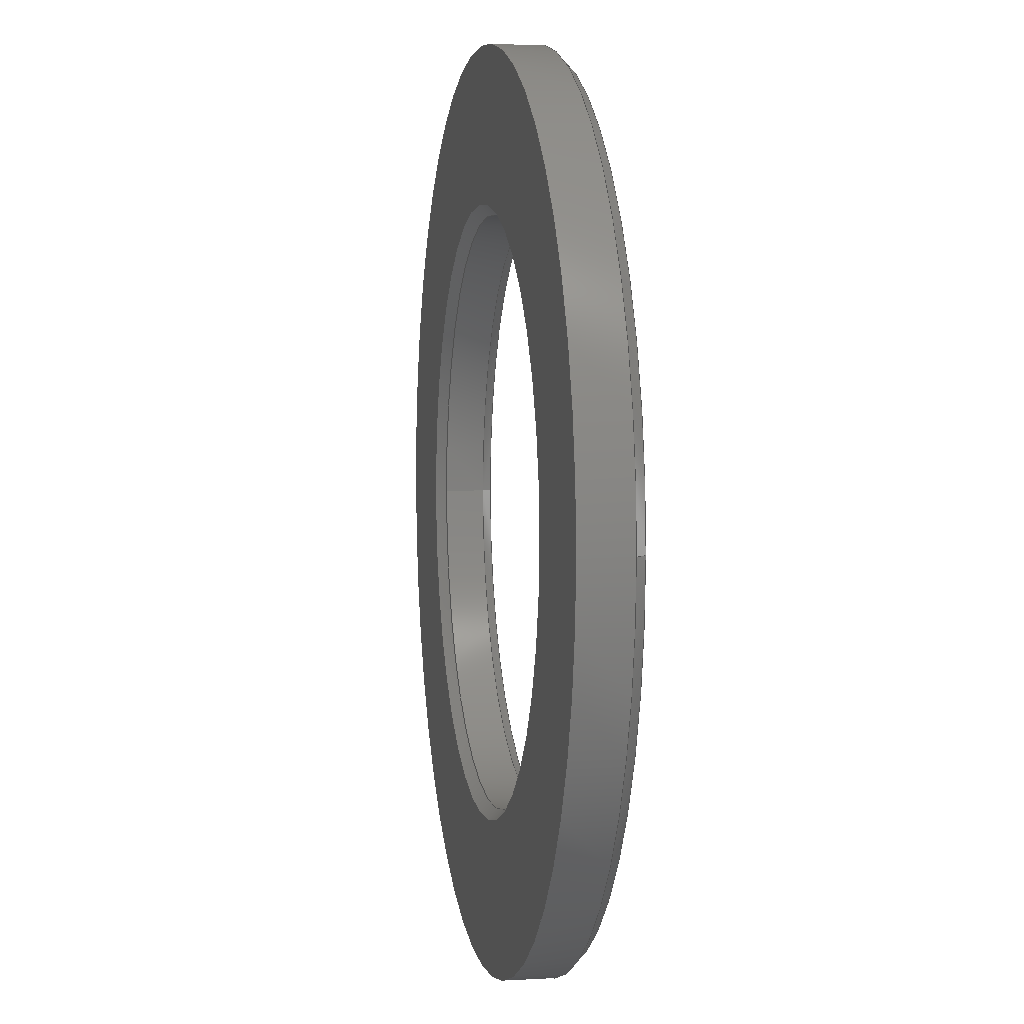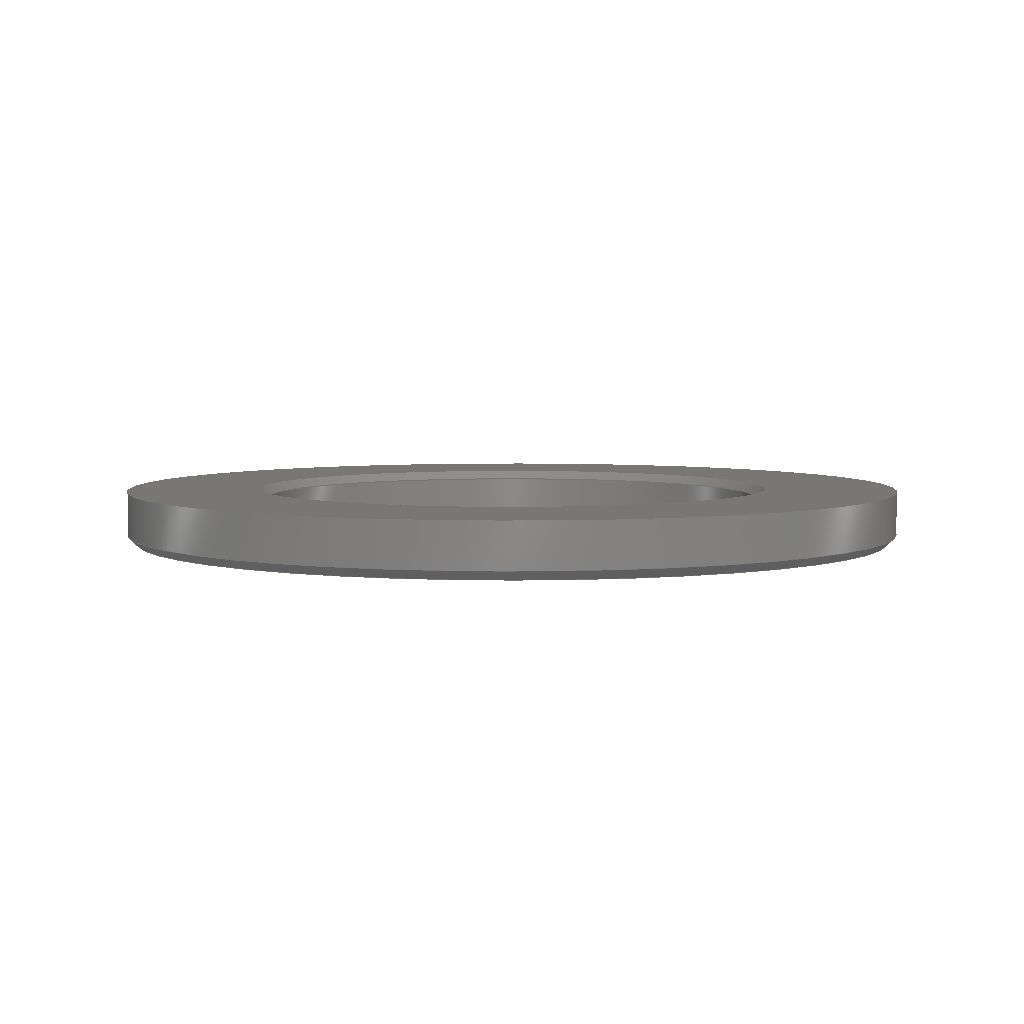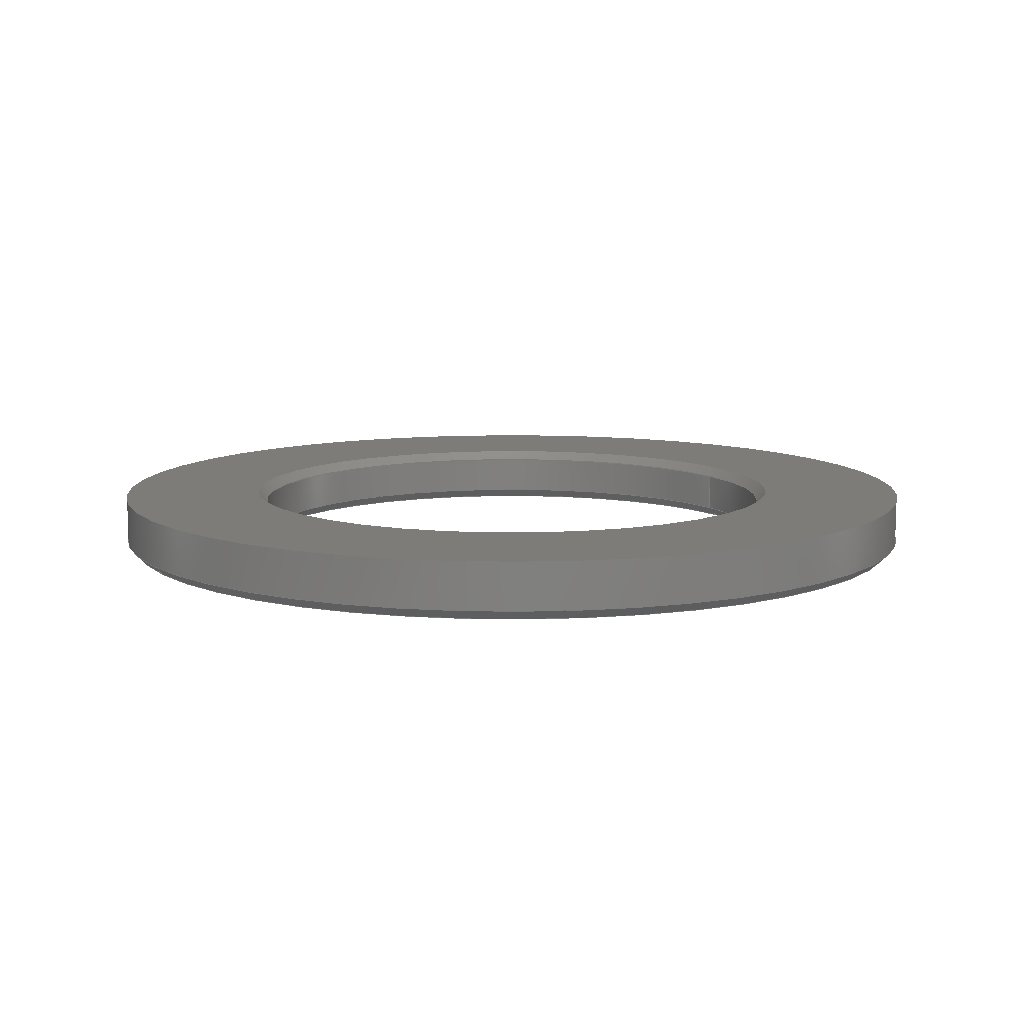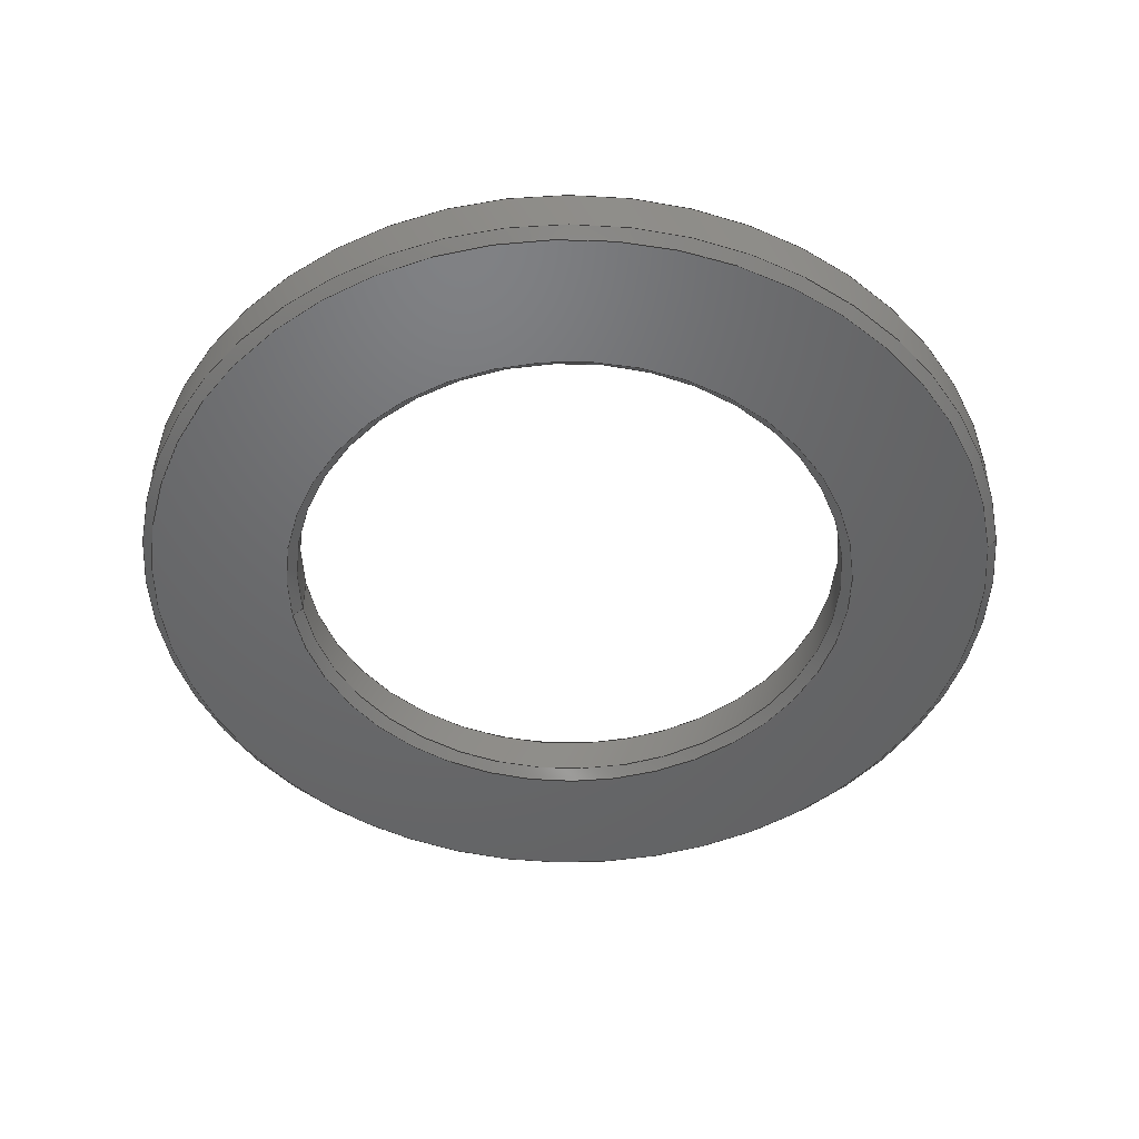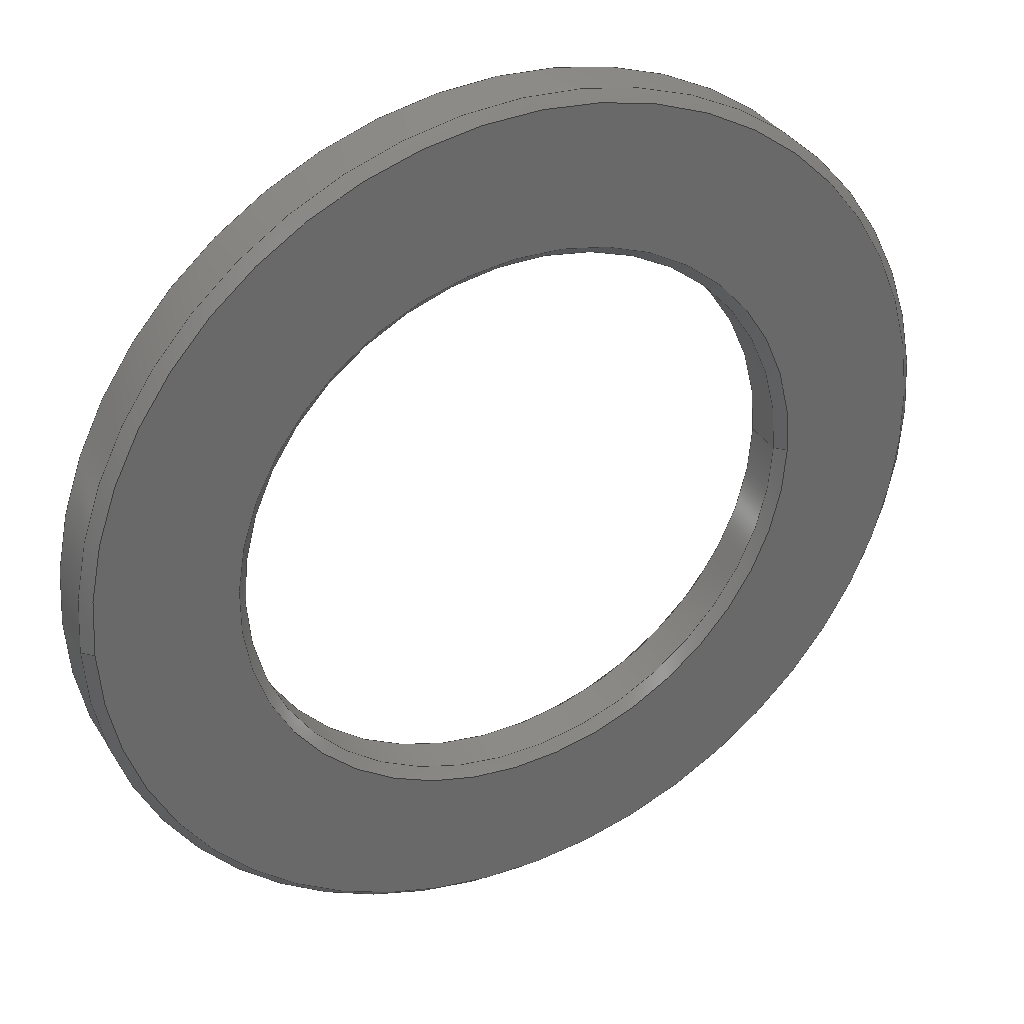
<metadata>
{"format":"step","ext":"stp","renderer":"f3d","projection":"perspective","resolution":1024,"background":"white","views":[{"elev":4.7,"azim":79.7,"up":"+Y"},{"elev":4.8,"azim":166.4,"up":"+Z"},{"elev":9.9,"azim":149.5,"up":"+Z"},{"elev":-48.1,"azim":7.6,"up":"+Z"},{"elev":34.5,"azim":152.6,"up":"+Y"}]}
</metadata>
<code>
ISO-10303-21;
DATA;
#1=MECHANICAL_DESIGN_GEOMETRIC_PRESENTATION_REPRESENTATION('',(#4),#220);
#2=SHAPE_REPRESENTATION_RELATIONSHIP('SRR','None',#227,#3);
#3=ADVANCED_BREP_SHAPE_REPRESENTATION('',(#5),#219);
#4=STYLED_ITEM('',(#236),#5);
#5=MANIFOLD_SOLID_BREP('Solid1',#108);
#6=FACE_BOUND('',#23,.T.);
#7=FACE_BOUND('',#28,.T.);
#8=PLANE('',#137);
#9=PLANE('',#146);
#10=CONICAL_SURFACE('',#135,22.3,0.7854);
#11=CONICAL_SURFACE('',#139,14.75,0.7854);
#12=CONICAL_SURFACE('',#144,14.75,0.7854);
#13=FACE_OUTER_BOUND('',#20,.T.);
#14=FACE_OUTER_BOUND('',#21,.T.);
#15=FACE_OUTER_BOUND('',#22,.T.);
#16=FACE_OUTER_BOUND('',#24,.T.);
#17=FACE_OUTER_BOUND('',#25,.T.);
#18=FACE_OUTER_BOUND('',#26,.T.);
#19=FACE_OUTER_BOUND('',#27,.T.);
#20=EDGE_LOOP('',(#71,#72,#73,#74,#75));
#21=EDGE_LOOP('',(#76,#77,#78,#79,#80));
#22=EDGE_LOOP('',(#81));
#23=EDGE_LOOP('',(#82));
#24=EDGE_LOOP('',(#83,#84,#85,#86));
#25=EDGE_LOOP('',(#87,#88,#89,#90,#91));
#26=EDGE_LOOP('',(#92,#93,#94,#95,#96));
#27=EDGE_LOOP('',(#97));
#28=EDGE_LOOP('',(#98));
#29=LINE('',#191,#34);
#30=LINE('',#197,#35);
#31=LINE('',#204,#36);
#32=LINE('',#211,#37);
#33=LINE('',#215,#38);
#34=VECTOR('',#153,22.55);
#35=VECTOR('',#160,22.3);
#36=VECTOR('',#169,14.75);
#37=VECTOR('',#178,14.5);
#38=VECTOR('',#183,14.75);
#39=CIRCLE('',#132,22.55);
#40=CIRCLE('',#133,22.55);
#41=CIRCLE('',#134,22.55);
#42=CIRCLE('',#136,22.05);
#43=CIRCLE('',#138,15);
#44=CIRCLE('',#140,14.5);
#45=CIRCLE('',#142,14.5);
#46=CIRCLE('',#143,14.5);
#47=CIRCLE('',#145,15);
#48=VERTEX_POINT('',#188);
#49=VERTEX_POINT('',#190);
#50=VERTEX_POINT('',#192);
#51=VERTEX_POINT('',#196);
#52=VERTEX_POINT('',#200);
#53=VERTEX_POINT('',#203);
#54=VERTEX_POINT('',#207);
#55=VERTEX_POINT('',#208);
#56=VERTEX_POINT('',#213);
#57=EDGE_CURVE('',#48,#48,#39,.T.);
#58=EDGE_CURVE('',#48,#49,#29,.T.);
#59=EDGE_CURVE('',#50,#49,#40,.T.);
#60=EDGE_CURVE('',#49,#50,#41,.T.);
#61=EDGE_CURVE('',#50,#51,#30,.T.);
#62=EDGE_CURVE('',#51,#51,#42,.T.);
#63=EDGE_CURVE('',#52,#52,#43,.T.);
#64=EDGE_CURVE('',#52,#53,#31,.T.);
#65=EDGE_CURVE('',#53,#53,#44,.T.);
#66=EDGE_CURVE('',#54,#55,#45,.T.);
#67=EDGE_CURVE('',#55,#54,#46,.T.);
#68=EDGE_CURVE('',#55,#53,#32,.T.);
#69=EDGE_CURVE('',#56,#56,#47,.T.);
#70=EDGE_CURVE('',#56,#54,#33,.T.);
#71=ORIENTED_EDGE('',*,*,#57,.T.);
#72=ORIENTED_EDGE('',*,*,#58,.T.);
#73=ORIENTED_EDGE('',*,*,#59,.F.);
#74=ORIENTED_EDGE('',*,*,#60,.F.);
#75=ORIENTED_EDGE('',*,*,#58,.F.);
#76=ORIENTED_EDGE('',*,*,#59,.T.);
#77=ORIENTED_EDGE('',*,*,#60,.T.);
#78=ORIENTED_EDGE('',*,*,#61,.T.);
#79=ORIENTED_EDGE('',*,*,#62,.T.);
#80=ORIENTED_EDGE('',*,*,#61,.F.);
#81=ORIENTED_EDGE('',*,*,#62,.F.);
#82=ORIENTED_EDGE('',*,*,#63,.F.);
#83=ORIENTED_EDGE('',*,*,#63,.T.);
#84=ORIENTED_EDGE('',*,*,#64,.T.);
#85=ORIENTED_EDGE('',*,*,#65,.T.);
#86=ORIENTED_EDGE('',*,*,#64,.F.);
#87=ORIENTED_EDGE('',*,*,#66,.F.);
#88=ORIENTED_EDGE('',*,*,#67,.F.);
#89=ORIENTED_EDGE('',*,*,#68,.T.);
#90=ORIENTED_EDGE('',*,*,#65,.F.);
#91=ORIENTED_EDGE('',*,*,#68,.F.);
#92=ORIENTED_EDGE('',*,*,#69,.T.);
#93=ORIENTED_EDGE('',*,*,#70,.T.);
#94=ORIENTED_EDGE('',*,*,#66,.T.);
#95=ORIENTED_EDGE('',*,*,#67,.T.);
#96=ORIENTED_EDGE('',*,*,#70,.F.);
#97=ORIENTED_EDGE('',*,*,#57,.F.);
#98=ORIENTED_EDGE('',*,*,#69,.F.);
#99=CYLINDRICAL_SURFACE('',#131,22.55);
#100=CYLINDRICAL_SURFACE('',#141,14.5);
#101=ADVANCED_FACE('',(#13),#99,.T.);
#102=ADVANCED_FACE('',(#14),#10,.T.);
#103=ADVANCED_FACE('',(#15,#6),#8,.F.);
#104=ADVANCED_FACE('',(#16),#11,.F.);
#105=ADVANCED_FACE('',(#17),#100,.F.);
#106=ADVANCED_FACE('',(#18),#12,.F.);
#107=ADVANCED_FACE('',(#19,#7),#9,.T.);
#108=CLOSED_SHELL('',(#101,#102,#103,#104,#105,#106,#107));
#109=DERIVED_UNIT_ELEMENT(#112,1);
#110=DERIVED_UNIT_ELEMENT(#222,-3);
#111=DIMENSIONAL_EXPONENTS(0,1,0,0,0,0,0);
#112=(
CONVERSION_BASED_UNIT('gram',#114)
MASS_UNIT()
NAMED_UNIT(#111)
);
#113=(
MASS_UNIT()
NAMED_UNIT(*)
SI_UNIT(.KILO.,.GRAM.)
);
#114=MASS_MEASURE_WITH_UNIT(MASS_MEASURE(0.001),#113);
#115=DERIVED_UNIT((#109,#110));
#116=MEASURE_REPRESENTATION_ITEM('density measure',
POSITIVE_RATIO_MEASURE(1),#115);
#117=PROPERTY_DEFINITION_REPRESENTATION(#122,#119);
#118=PROPERTY_DEFINITION_REPRESENTATION(#123,#120);
#119=REPRESENTATION('material name',(#121),#219);
#120=REPRESENTATION('density',(#116),#219);
#121=DESCRIPTIVE_REPRESENTATION_ITEM('Generic','Generic');
#122=PROPERTY_DEFINITION('material property','material name',#229);
#123=PROPERTY_DEFINITION('material property','density of part',#229);
#124=DATE_TIME_ROLE('creation_date');
#125=APPLIED_DATE_AND_TIME_ASSIGNMENT(#126,#124,(#229));
#126=DATE_AND_TIME(#127,#128);
#127=CALENDAR_DATE(2023,23,11);
#128=LOCAL_TIME(0,0,0,#129);
#129=COORDINATED_UNIVERSAL_TIME_OFFSET(0,0,.BEHIND.);
#130=AXIS2_PLACEMENT_3D('',#186,#147,#148);
#131=AXIS2_PLACEMENT_3D('',#187,#149,#150);
#132=AXIS2_PLACEMENT_3D('',#189,#151,#152);
#133=AXIS2_PLACEMENT_3D('',#193,#154,#155);
#134=AXIS2_PLACEMENT_3D('',#194,#156,#157);
#135=AXIS2_PLACEMENT_3D('',#195,#158,#159);
#136=AXIS2_PLACEMENT_3D('',#198,#161,#162);
#137=AXIS2_PLACEMENT_3D('',#199,#163,#164);
#138=AXIS2_PLACEMENT_3D('',#201,#165,#166);
#139=AXIS2_PLACEMENT_3D('',#202,#167,#168);
#140=AXIS2_PLACEMENT_3D('',#205,#170,#171);
#141=AXIS2_PLACEMENT_3D('',#206,#172,#173);
#142=AXIS2_PLACEMENT_3D('',#209,#174,#175);
#143=AXIS2_PLACEMENT_3D('',#210,#176,#177);
#144=AXIS2_PLACEMENT_3D('',#212,#179,#180);
#145=AXIS2_PLACEMENT_3D('',#214,#181,#182);
#146=AXIS2_PLACEMENT_3D('',#216,#184,#185);
#147=DIRECTION('axis',(0,0,1));
#148=DIRECTION('refdir',(1,0,0));
#149=DIRECTION('center_axis',(0,0,1));
#150=DIRECTION('ref_axis',(1,0,0));
#151=DIRECTION('center_axis',(0,0,-1));
#152=DIRECTION('ref_axis',(1,0,0));
#153=DIRECTION('',(0,0,-1));
#154=DIRECTION('center_axis',(0,0,-1));
#155=DIRECTION('ref_axis',(-1,0,0));
#156=DIRECTION('center_axis',(0,0,-1));
#157=DIRECTION('ref_axis',(-1,0,0));
#158=DIRECTION('center_axis',(0,0,1));
#159=DIRECTION('ref_axis',(-1,0,0));
#160=DIRECTION('',(-0.7071,-8.66e-17,-0.7071));
#161=DIRECTION('center_axis',(0,0,1));
#162=DIRECTION('ref_axis',(-1,0,0));
#163=DIRECTION('center_axis',(0,0,1));
#164=DIRECTION('ref_axis',(1,0,0));
#165=DIRECTION('center_axis',(0,0,-1));
#166=DIRECTION('ref_axis',(1,0,0));
#167=DIRECTION('center_axis',(0,0,-1));
#168=DIRECTION('ref_axis',(1,0,0));
#169=DIRECTION('',(0.7071,-8.66e-17,0.7071));
#170=DIRECTION('center_axis',(0,0,1));
#171=DIRECTION('ref_axis',(1,0,0));
#172=DIRECTION('center_axis',(0,0,-1));
#173=DIRECTION('ref_axis',(1,0,0));
#174=DIRECTION('center_axis',(0,0,-1));
#175=DIRECTION('ref_axis',(-1,0,0));
#176=DIRECTION('center_axis',(0,0,-1));
#177=DIRECTION('ref_axis',(-1,0,0));
#178=DIRECTION('',(0,0,-1));
#179=DIRECTION('center_axis',(0,0,1));
#180=DIRECTION('ref_axis',(-1,0,0));
#181=DIRECTION('center_axis',(0,0,1));
#182=DIRECTION('ref_axis',(-1,0,0));
#183=DIRECTION('',(-0.7071,-8.66e-17,-0.7071));
#184=DIRECTION('center_axis',(0,0,1));
#185=DIRECTION('ref_axis',(1,0,0));
#186=CARTESIAN_POINT('',(0,0,0));
#187=CARTESIAN_POINT('Origin',(0,0,0));
#188=CARTESIAN_POINT('',(-22.55,2.762e-15,3));
#189=CARTESIAN_POINT('Origin',(0,0,3));
#190=CARTESIAN_POINT('',(-22.55,-2.762e-15,0.5));
#191=CARTESIAN_POINT('',(-22.55,-2.762e-15,0));
#192=CARTESIAN_POINT('',(22.55,-2.762e-15,0.5));
#193=CARTESIAN_POINT('Origin',(0,0,0.5));
#194=CARTESIAN_POINT('Origin',(0,0,0.5));
#195=CARTESIAN_POINT('Origin',(0,0,0.25));
#196=CARTESIAN_POINT('',(22.05,2.7e-15,0));
#197=CARTESIAN_POINT('',(22.3,2.731e-15,0.25));
#198=CARTESIAN_POINT('Origin',(0,0,0));
#199=CARTESIAN_POINT('Origin',(0,0,0));
#200=CARTESIAN_POINT('',(-15,1.837e-15,0));
#201=CARTESIAN_POINT('Origin',(0,0,0));
#202=CARTESIAN_POINT('Origin',(0,0,0.25));
#203=CARTESIAN_POINT('',(-14.5,-1.776e-15,0.5));
#204=CARTESIAN_POINT('',(-14.75,1.806e-15,0.25));
#205=CARTESIAN_POINT('Origin',(0,0,0.5));
#206=CARTESIAN_POINT('Origin',(0,0,3));
#207=CARTESIAN_POINT('',(14.5,-1.776e-15,2.5));
#208=CARTESIAN_POINT('',(-14.5,1.776e-15,2.5));
#209=CARTESIAN_POINT('Origin',(0,0,2.5));
#210=CARTESIAN_POINT('Origin',(0,0,2.5));
#211=CARTESIAN_POINT('',(-14.5,1.776e-15,3));
#212=CARTESIAN_POINT('Origin',(0,0,2.75));
#213=CARTESIAN_POINT('',(15,1.837e-15,3));
#214=CARTESIAN_POINT('Origin',(0,0,3));
#215=CARTESIAN_POINT('',(14.75,1.806e-15,2.75));
#216=CARTESIAN_POINT('Origin',(0,0,3));
#217=UNCERTAINTY_MEASURE_WITH_UNIT(LENGTH_MEASURE(0.01),#221,
'DISTANCE_ACCURACY_VALUE',
'Maximum model space distance between geometric entities at asserted c
onnectivities');
#218=UNCERTAINTY_MEASURE_WITH_UNIT(LENGTH_MEASURE(0.01),#221,
'DISTANCE_ACCURACY_VALUE',
'Maximum model space distance between geometric entities at asserted c
onnectivities');
#219=(
GEOMETRIC_REPRESENTATION_CONTEXT(3)
GLOBAL_UNCERTAINTY_ASSIGNED_CONTEXT((#217))
GLOBAL_UNIT_ASSIGNED_CONTEXT((#221,#223,#224))
REPRESENTATION_CONTEXT('','3D')
);
#220=(
GEOMETRIC_REPRESENTATION_CONTEXT(3)
GLOBAL_UNCERTAINTY_ASSIGNED_CONTEXT((#218))
GLOBAL_UNIT_ASSIGNED_CONTEXT((#221,#223,#224))
REPRESENTATION_CONTEXT('','3D')
);
#221=(
LENGTH_UNIT()
NAMED_UNIT(*)
SI_UNIT(.MILLI.,.METRE.)
);
#222=(
LENGTH_UNIT()
NAMED_UNIT(*)
SI_UNIT(.CENTI.,.METRE.)
);
#223=(
NAMED_UNIT(*)
PLANE_ANGLE_UNIT()
SI_UNIT($,.RADIAN.)
);
#224=(
NAMED_UNIT(*)
SI_UNIT($,.STERADIAN.)
SOLID_ANGLE_UNIT()
);
#225=SHAPE_DEFINITION_REPRESENTATION(#226,#227);
#226=PRODUCT_DEFINITION_SHAPE('',$,#229);
#227=SHAPE_REPRESENTATION('',(#130),#219);
#228=PRODUCT_DEFINITION_CONTEXT('part definition',#233,'design');
#229=PRODUCT_DEFINITION('acc_motor_drive_mount',
'motor1_drive_mount_spacer',#230,#228);
#230=PRODUCT_DEFINITION_FORMATION('',$,#235);
#231=PRODUCT_RELATED_PRODUCT_CATEGORY('motor1_drive_mount_spacer',
'motor1_drive_mount_spacer',(#235));
#232=APPLICATION_PROTOCOL_DEFINITION('international standard',
'automotive_design',2009,#233);
#233=APPLICATION_CONTEXT(
'Core Data for Automotive Mechanical Design Process');
#234=PRODUCT_CONTEXT('part definition',#233,'mechanical');
#235=PRODUCT('acc_motor_drive_mount','motor1_drive_mount_spacer',$,(#234));
#236=PRESENTATION_STYLE_ASSIGNMENT((#237));
#237=SURFACE_STYLE_USAGE(.BOTH.,#240);
#238=SURFACE_STYLE_RENDERING_WITH_PROPERTIES($,#244,(#239));
#239=SURFACE_STYLE_TRANSPARENT(0);
#240=SURFACE_SIDE_STYLE('',(#241,#238));
#241=SURFACE_STYLE_FILL_AREA(#242);
#242=FILL_AREA_STYLE('',(#243));
#243=FILL_AREA_STYLE_COLOUR('',#244);
#244=COLOUR_RGB('',0.749,0.749,0.749);
ENDSEC;
END-ISO-10303-21;

</code>
